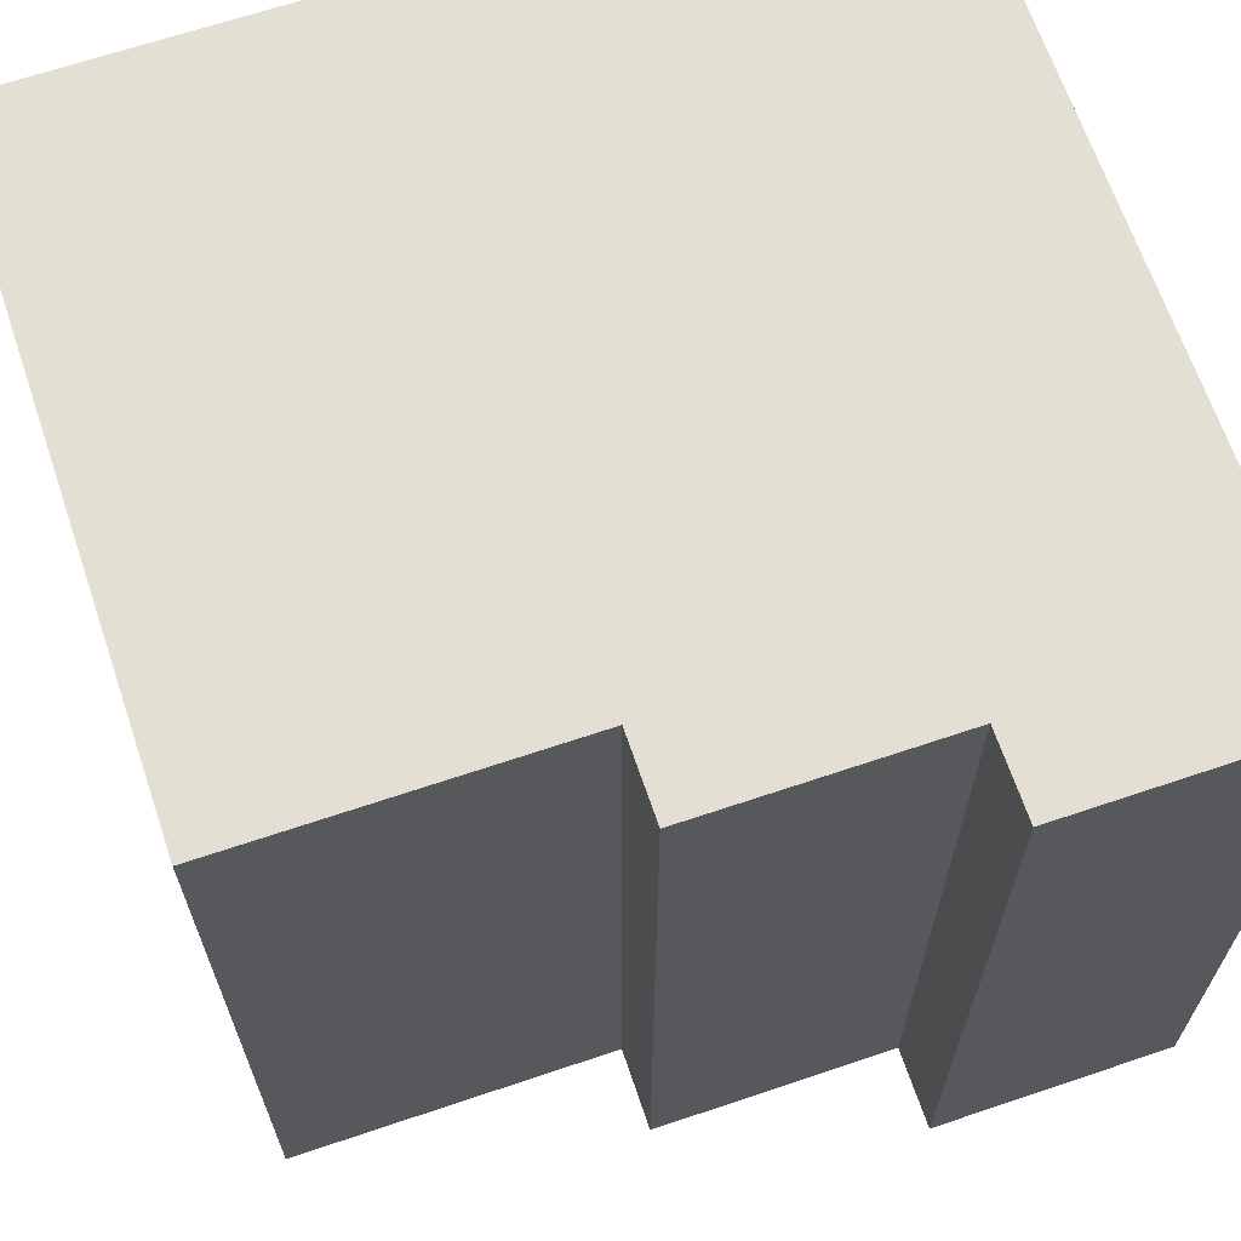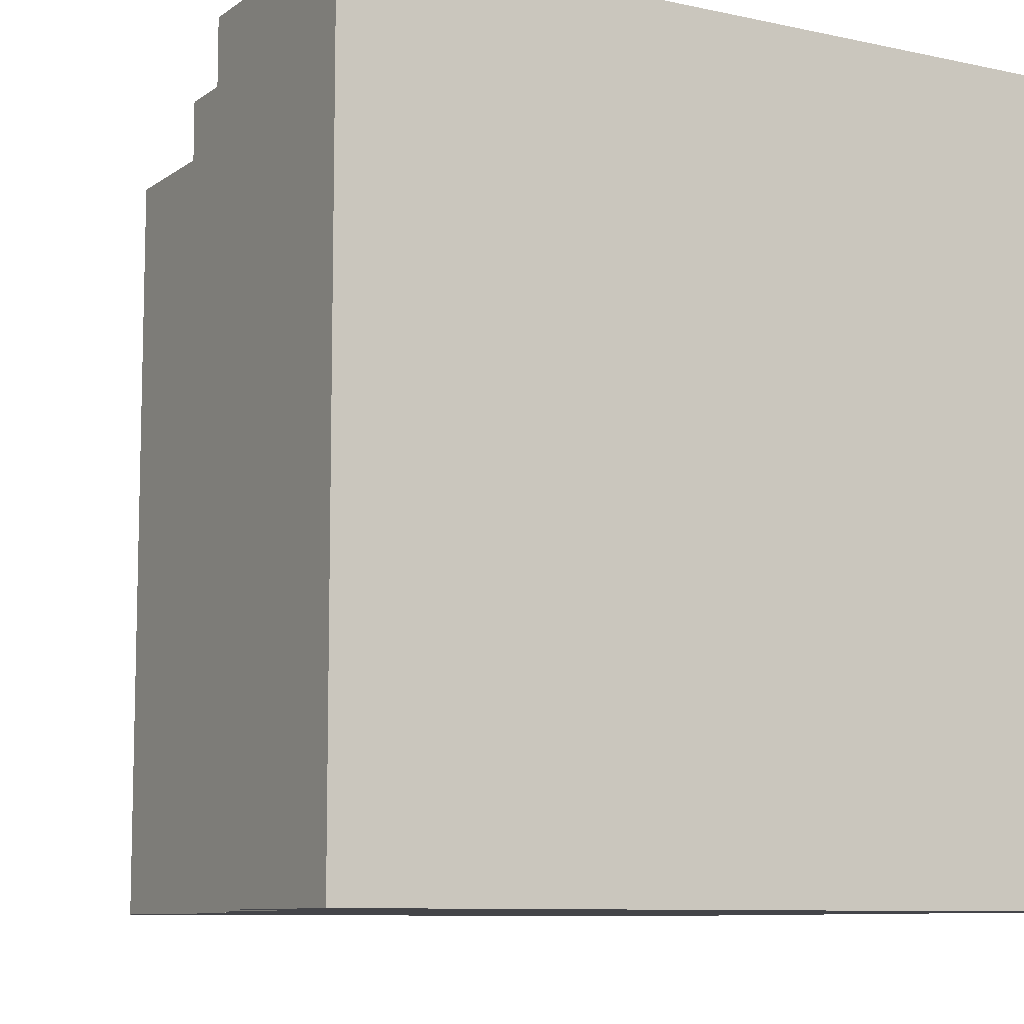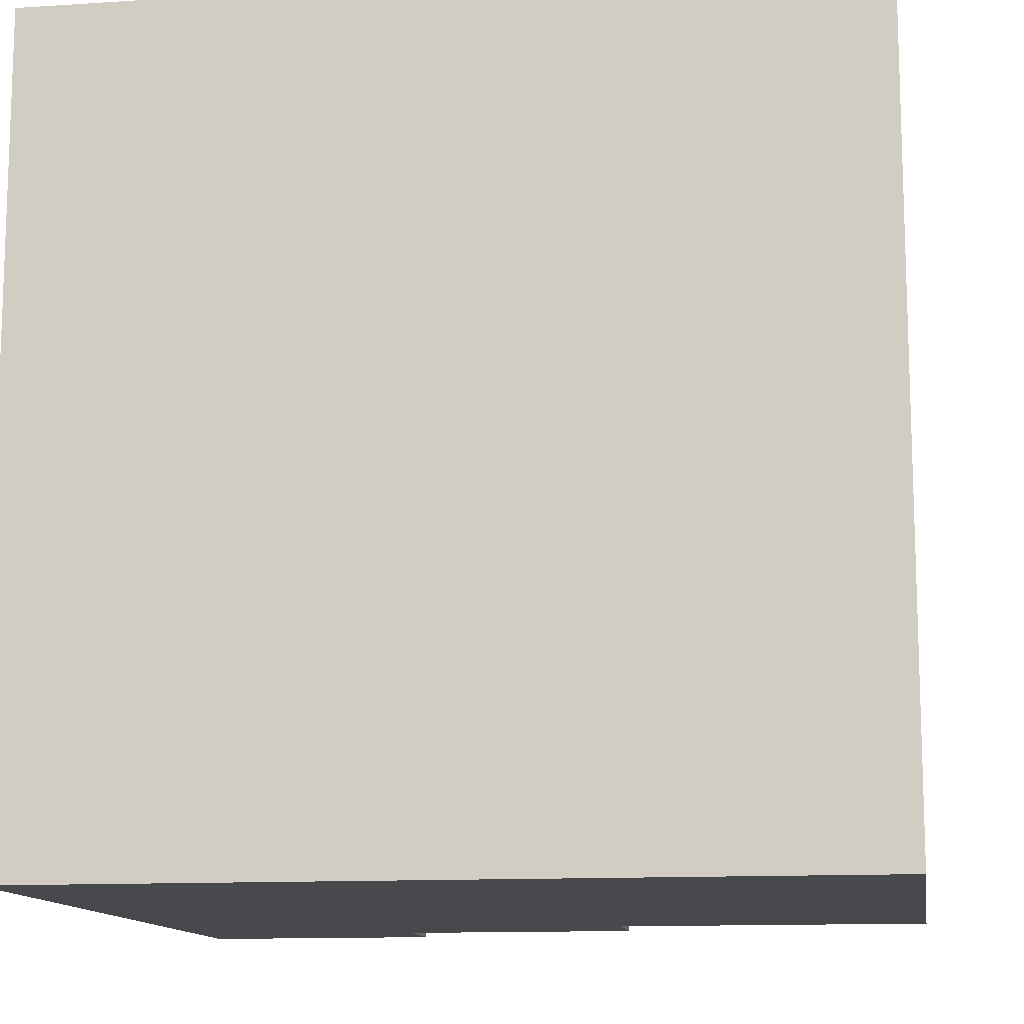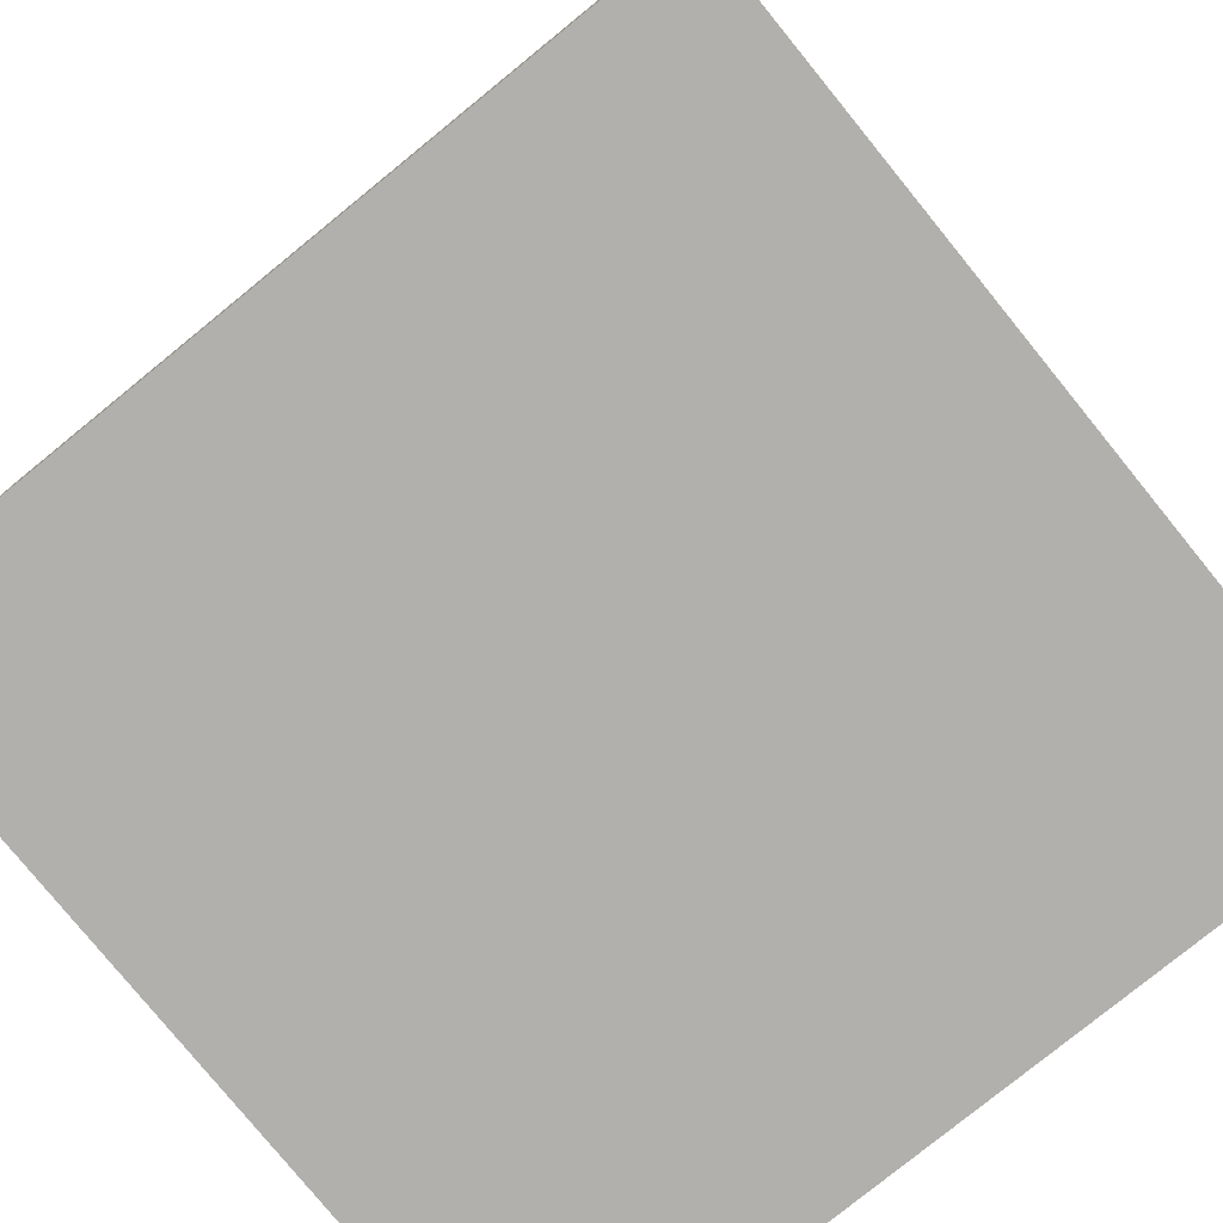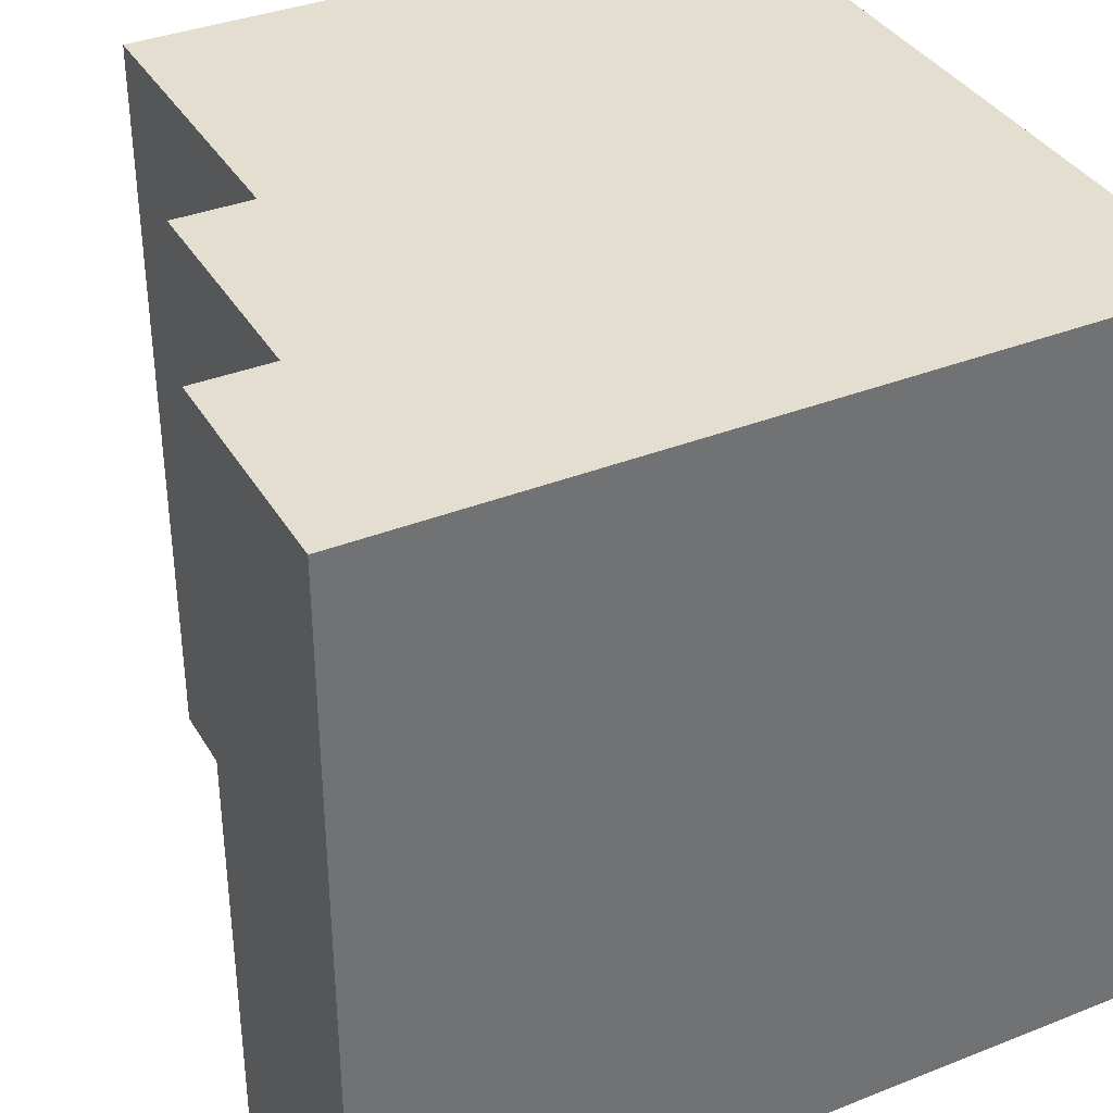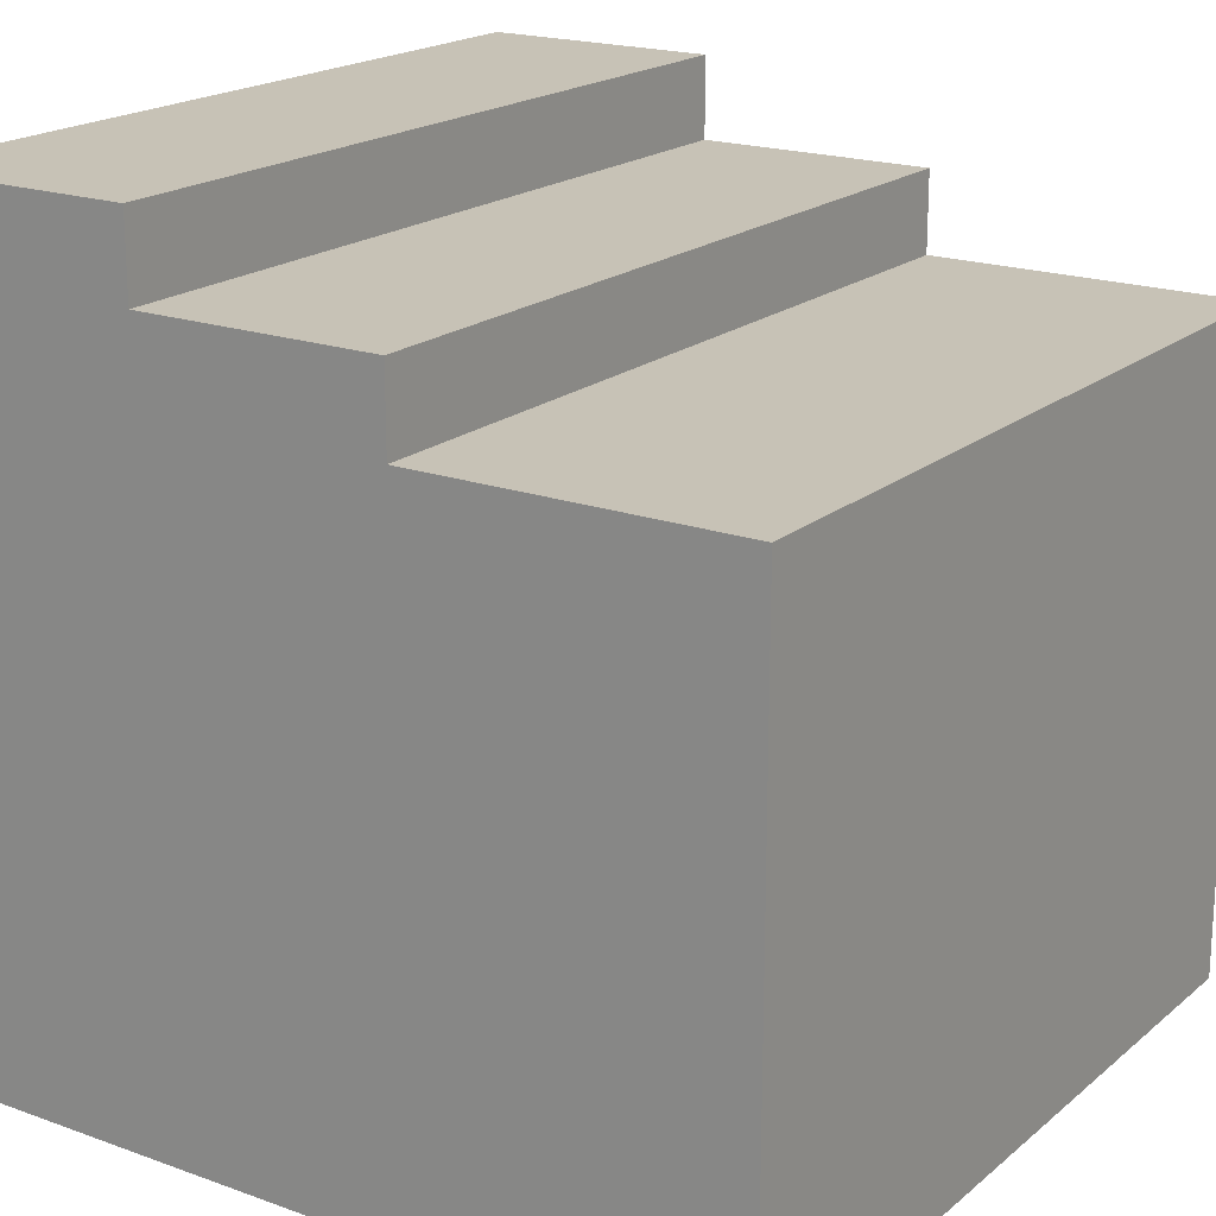
<metadata>
{"format":"obj","ext":"obj","renderer":"f3d","projection":"perspective","resolution":1024,"background":"white","views":[{"elev":66.4,"azim":161.3,"up":"+Z"},{"elev":-9.0,"azim":-120.1,"up":"+Z"},{"elev":-12.4,"azim":8.7,"up":"+Z"},{"elev":-78.8,"azim":-50.9,"up":"+Y"},{"elev":36.5,"azim":-117.2,"up":"+Z"},{"elev":19.3,"azim":34.0,"up":"+Y"}]}
</metadata>
<code>
o
v -0.5 0 0.5
v -0.5 0 -0.5
v -0.5 0.6 0.3
v -0.5 0.6 0.1
v -0.5 0.6 -0.4
v -0.5 0.6 -0.5
v -0.5 0.7 0.5
v -0.5 0.7 0.3
v -0.5 0.7 0.1
v -0.5 0.7 -0.4
v -0.5 0.7 -0.5
v -0.5 1 0.5
v -0.5 1 -0.5
v -0.2 0.9 0.5
v -0.2 0.9 -0.1
v -0.2 0.9 -0.5
v -0.2 1 0.5
v -0.2 1 -0.5
v 0.1 0.8 0.5
v 0.1 0.8 0.4
v 0.1 0.8 0.2
v 0.1 0.8 0.1
v 0.1 0.8 -0.2
v 0.1 0.8 -0.3
v 0.1 0.8 -0.5
v 0.1 0.9 0.5
v 0.1 0.9 0.1
v 0.1 0.9 -0.3
v 0.1 0.9 -0.5
v 0.5 0 0.5
v 0.5 0 -0.5
v 0.5 0.6 0.2
v 0.5 0.6 0.1
v 0.5 0.6 -0.1
v 0.5 0.6 -0.4
v 0.5 0.7 0.3
v 0.5 0.7 0.2
v 0.5 0.7 0.1
v 0.5 0.7 0
v 0.5 0.7 -0.1
v 0.5 0.7 -0.4
v 0.5 0.8 0.5
v 0.5 0.8 0.3
v 0.5 0.8 0
v 0.5 0.8 -0.5
v -0.5 0 0.5
v -0.5 0.7 0.5
v -0.5 1 0.5
v -0.2 0.7 0.5
v -0.2 0.8 0.5
v -0.2 0.9 0.5
v -0.2 1 0.5
v 0 0.6 0.5
v 0 0.7 0.5
v 0 0.8 0.5
v 0 0.9 0.5
v 0.1 0.8 0.5
v 0.1 0.9 0.5
v 0.4 0.6 0.5
v 0.4 0.7 0.5
v 0.5 0 0.5
v 0.5 0.8 0.5
v -0.5 0 -0.5
v -0.5 0.6 -0.5
v -0.5 0.7 -0.5
v -0.5 1 -0.5
v -0.3 0.6 -0.5
v -0.3 0.7 -0.5
v -0.2 0.7 -0.5
v -0.2 0.9 -0.5
v -0.2 1 -0.5
v 0 0.6 -0.5
v 0 0.7 -0.5
v 0.1 0.7 -0.5
v 0.1 0.8 -0.5
v 0.1 0.9 -0.5
v 0.3 0.7 -0.5
v 0.3 0.8 -0.5
v 0.4 0.6 -0.5
v 0.4 0.7 -0.5
v 0.5 0 -0.5
v 0.5 0.8 -0.5
v -0.5 0 0.5
v 0.5 0 0.5
v -0.5 0 -0.5
v 0.5 0 -0.5
v 0.1 0.8 0.5
v 0.5 0.8 0.5
v 0.1 0.8 0.4
v 0.3 0.8 0.4
v 0.3 0.8 0.3
v 0.5 0.8 0.3
v 0.1 0.8 0.2
v 0.3 0.8 0.2
v 0.1 0.8 0.1
v 0.3 0.8 0.1
v 0.4 0.8 0.1
v 0.4 0.8 0
v 0.5 0.8 0
v 0.1 0.8 -0.2
v 0.3 0.8 -0.2
v 0.1 0.8 -0.3
v 0.1 0.8 -0.5
v 0.3 0.8 -0.5
v 0.5 0.8 -0.5
v -0.2 0.9 0.5
v 0 0.9 0.5
v 0.1 0.9 0.5
v 0 0.9 0.1
v 0.1 0.9 0.1
v -0.2 0.9 -0.1
v 0 0.9 -0.1
v 0 0.9 -0.3
v 0.1 0.9 -0.3
v -0.2 0.9 -0.5
v 0.1 0.9 -0.5
v -0.5 1 0.5
v -0.2 1 0.5
v -0.5 1 -0.5
v -0.2 1 -0.5
f 3 2 1
f 4 2 3
f 5 2 4
f 6 2 5
f 7 3 1
f 8 4 3
f 8 3 7
f 9 5 4
f 9 4 8
f 10 6 5
f 10 5 9
f 11 6 10
f 12 8 7
f 12 9 8
f 12 11 10
f 12 10 9
f 13 11 12
f 14 15 17
f 15 16 17
f 17 16 18
f 19 20 26
f 20 21 26
f 21 22 26
f 23 24 27
f 26 22 27
f 22 23 27
f 24 25 28
f 27 24 28
f 28 25 29
f 30 31 32
f 32 31 33
f 33 31 34
f 34 31 35
f 30 32 36
f 32 33 37
f 36 32 37
f 33 34 38
f 37 33 38
f 38 34 39
f 34 35 40
f 39 34 40
f 35 31 41
f 40 35 41
f 30 36 42
f 36 37 43
f 42 36 43
f 38 39 43
f 37 38 43
f 39 40 44
f 43 39 44
f 40 41 44
f 41 31 45
f 44 41 45
f 49 47 46
f 49 48 47
f 50 48 49
f 51 48 50
f 52 48 51
f 53 49 46
f 53 50 49
f 54 50 53
f 55 51 50
f 55 50 54
f 56 51 55
f 57 55 54
f 57 56 55
f 58 56 57
f 59 54 53
f 59 53 46
f 60 57 54
f 60 54 59
f 61 59 46
f 61 60 59
f 62 57 60
f 62 60 61
f 63 64 67
f 64 65 67
f 65 66 68
f 67 65 68
f 67 68 69
f 68 66 69
f 69 66 70
f 70 66 71
f 63 67 72
f 67 69 72
f 69 70 72
f 72 70 73
f 72 73 74
f 73 70 74
f 74 70 75
f 75 70 76
f 72 74 77
f 74 75 77
f 77 75 78
f 63 72 79
f 72 77 79
f 77 78 80
f 79 77 80
f 63 79 81
f 79 80 81
f 80 78 82
f 81 80 82
f 85 84 83
f 86 84 85
f 87 88 89
f 89 88 90
f 89 90 91
f 90 88 91
f 91 88 92
f 89 91 93
f 91 92 93
f 93 92 94
f 93 94 95
f 94 92 96
f 95 94 96
f 96 92 97
f 95 96 98
f 97 92 98
f 96 97 98
f 98 92 99
f 95 98 100
f 98 99 100
f 100 99 101
f 100 101 102
f 102 101 103
f 101 99 104
f 103 101 104
f 104 99 105
f 106 107 109
f 107 108 109
f 109 108 110
f 106 109 111
f 109 110 111
f 111 110 112
f 111 112 113
f 112 110 113
f 113 110 114
f 111 113 115
f 113 114 115
f 115 114 116
f 117 118 119
f 119 118 120

</code>
